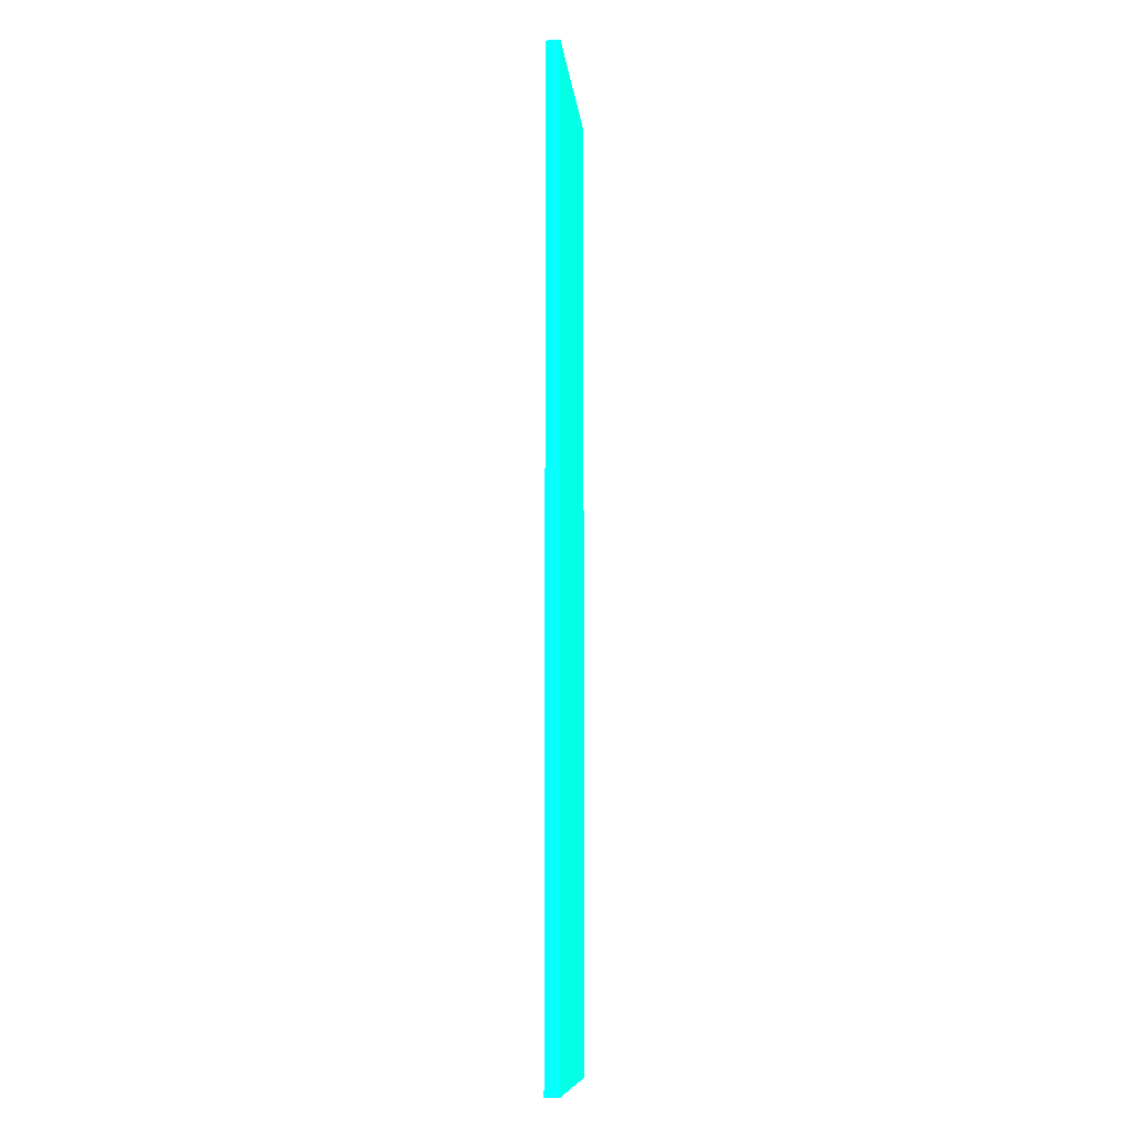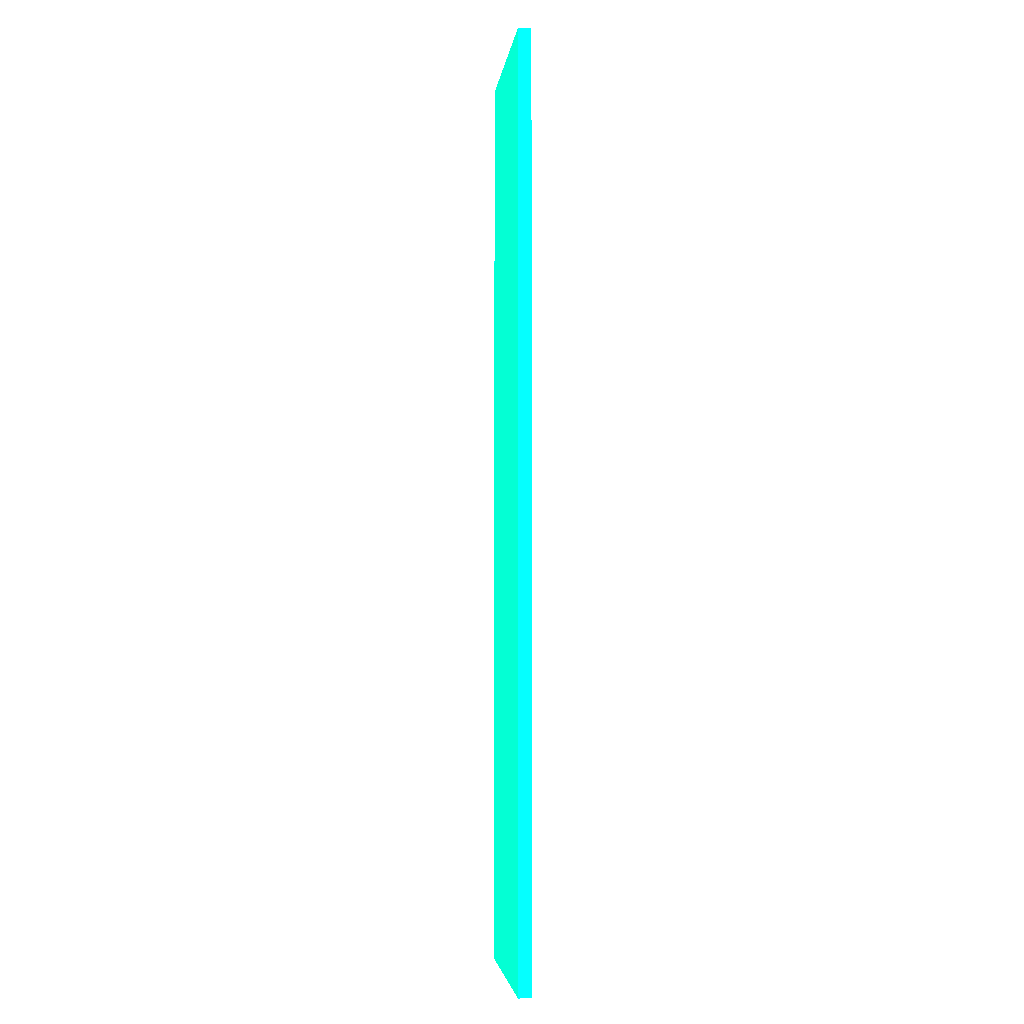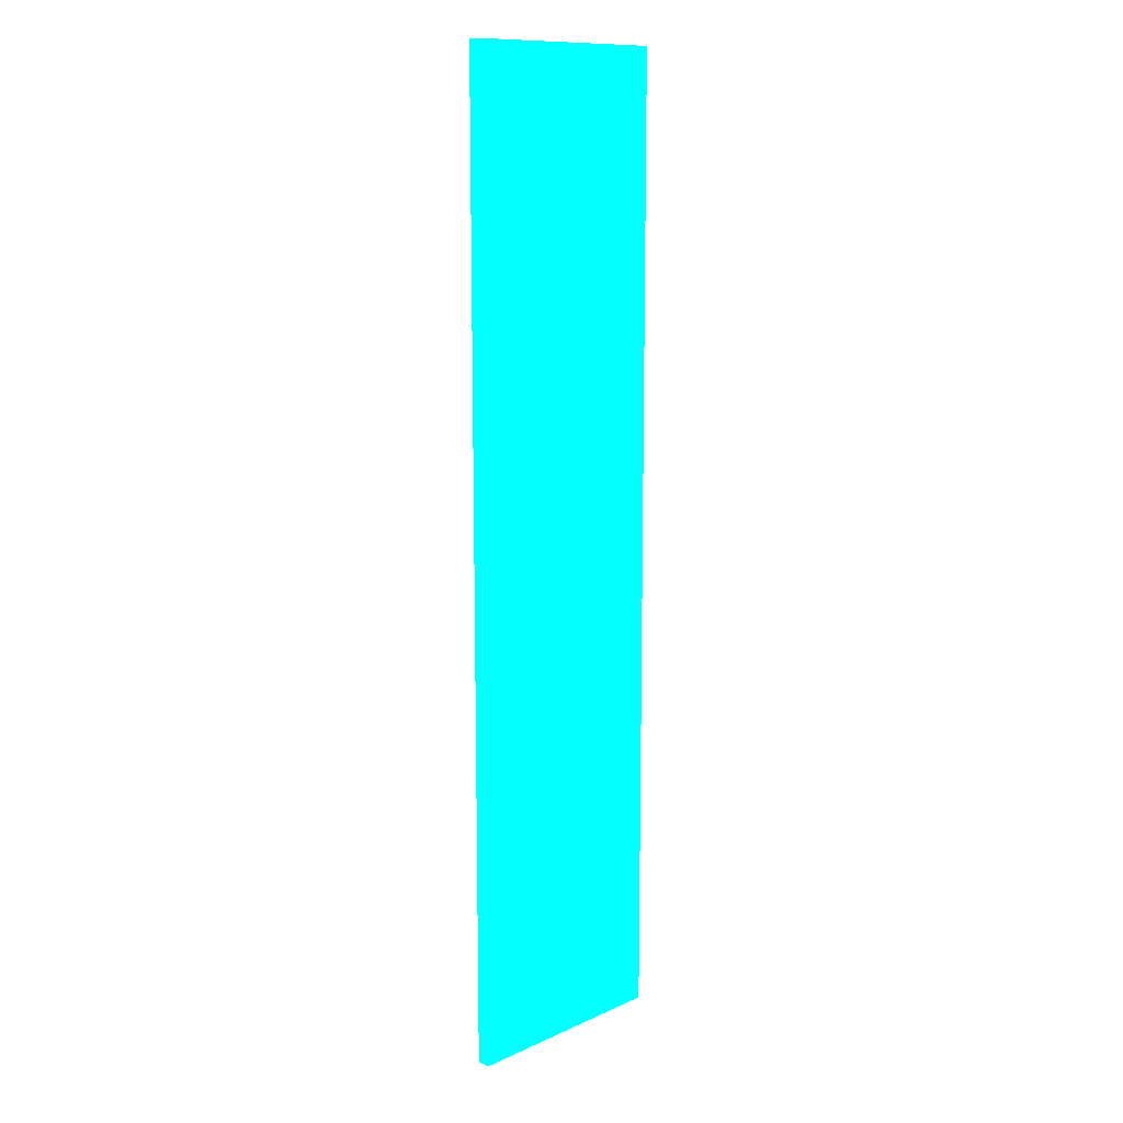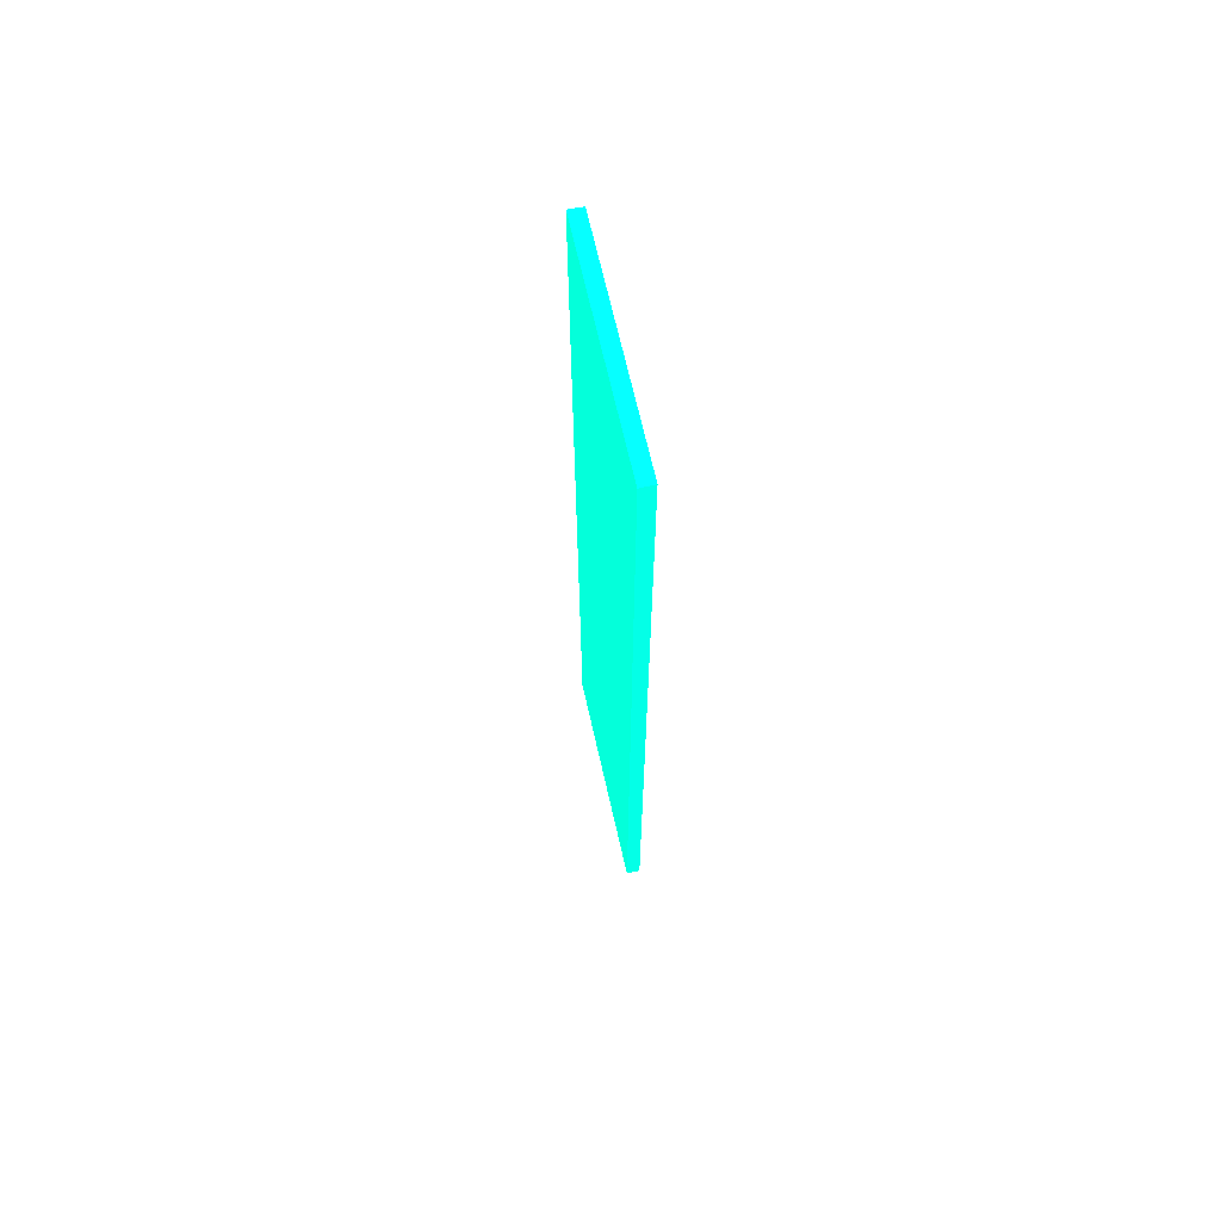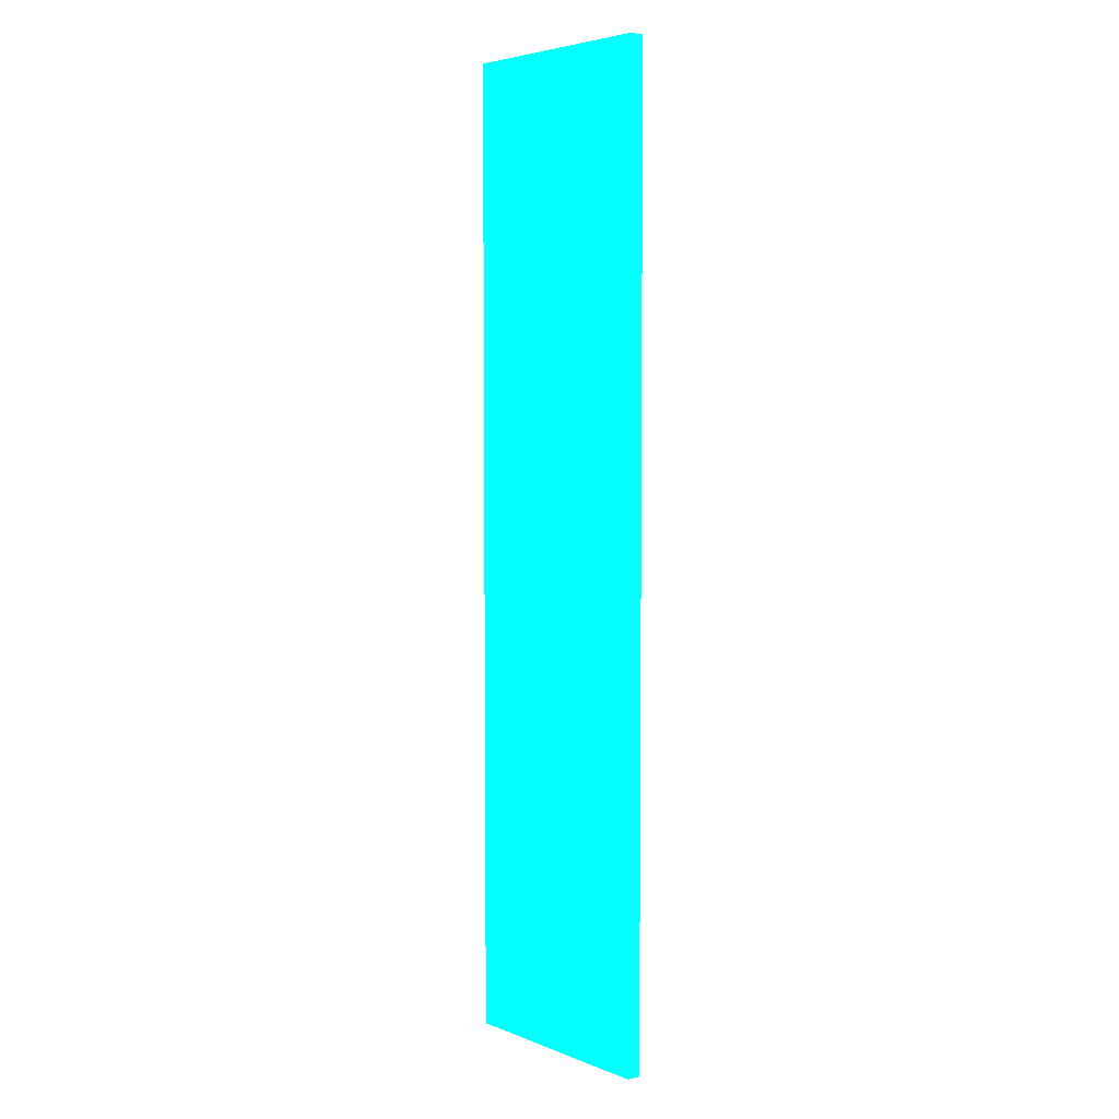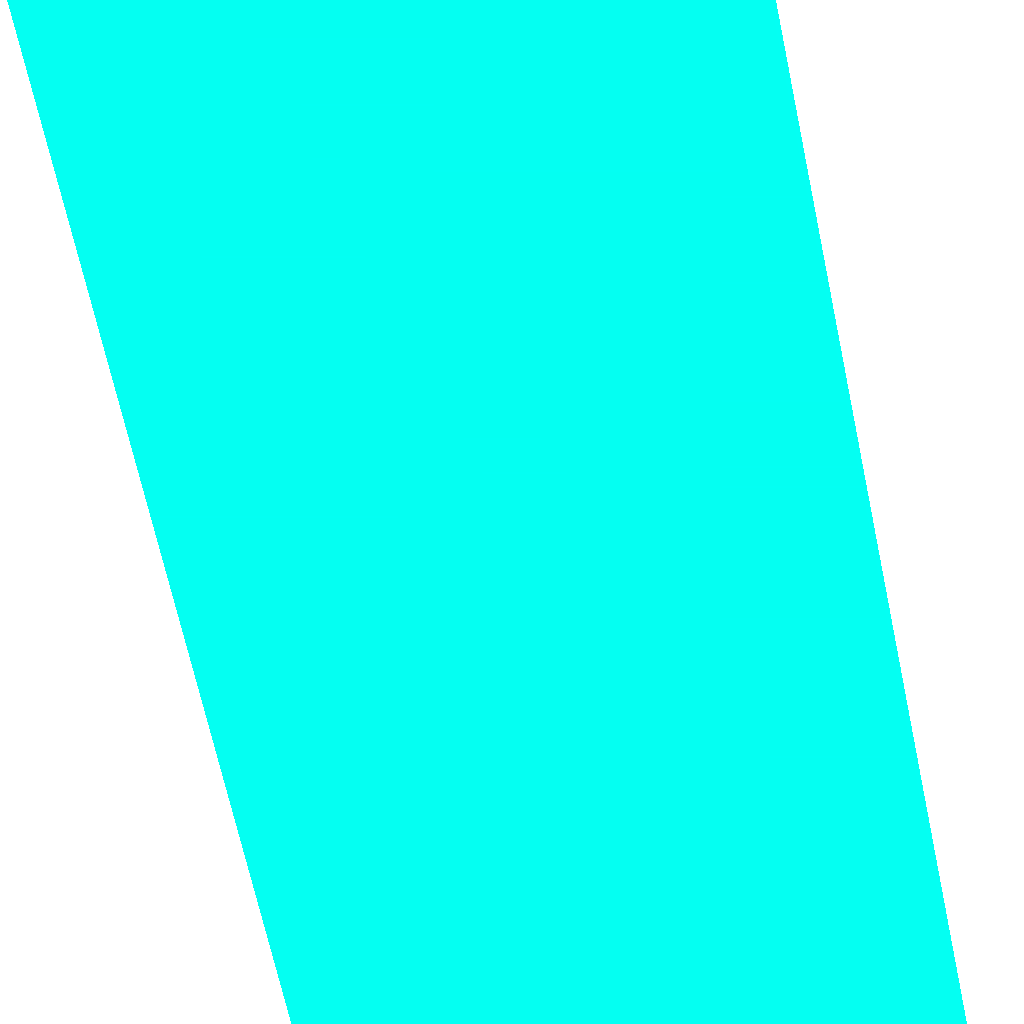
<metadata>
{"format":"obj","ext":"obj","renderer":"f3d","projection":"perspective","resolution":1024,"background":"white","views":[{"elev":-9.8,"azim":96.1,"up":"+Y"},{"elev":-3.8,"azim":83.3,"up":"+Y"},{"elev":12.1,"azim":-46.3,"up":"+Y"},{"elev":68.0,"azim":77.2,"up":"+Y"},{"elev":4.7,"azim":-129.6,"up":"+Y"},{"elev":-52.3,"azim":-169.6,"up":"+Z"}]}
</metadata>
<code>
v 13.45 12.21 1.044 0.01176 0.9882 0.6706
v 13.49 12.21 0.004814 0.01176 0.9882 0.6706
v 30 12.21 1.044 0.01176 0.9882 0.6706
v 13.45 84.07 1.044 0.01176 0.9882 0.6706
v 30 12.21 0.004814 0.01176 0.9882 0.6706
v 13.49 84.07 0.004814 0.01176 0.9882 0.6706
v 30 85 1.044 0.01176 0.9882 0.6706
v 13.46 85 1.044 0.01176 0.9882 0.6706
v 30 85 0.004814 0.01176 0.9882 0.6706
v 13.5 84.99 0.004814 0.01176 0.9882 0.6706
v 13.51 85 0.004814 0.01176 0.9882 0.6706
f 1 2 5
f 1 5 3
f 1 3 7
f 1 7 8
f 1 8 4
f 1 4 6
f 1 6 2
f 2 6 10
f 2 10 11
f 2 11 9
f 2 9 5
f 3 5 9
f 3 9 7
f 4 8 6
f 6 8 10
f 7 9 11
f 7 11 8
f 8 11 10

</code>
